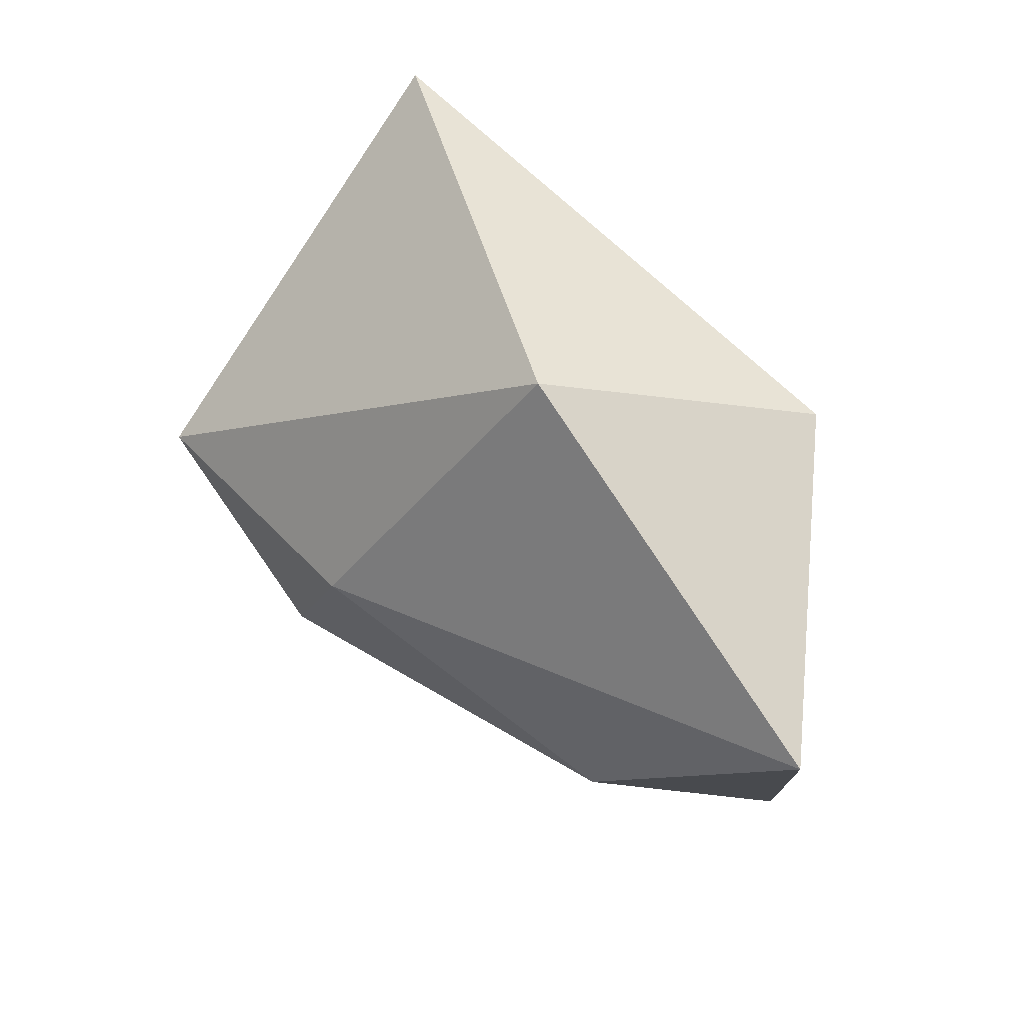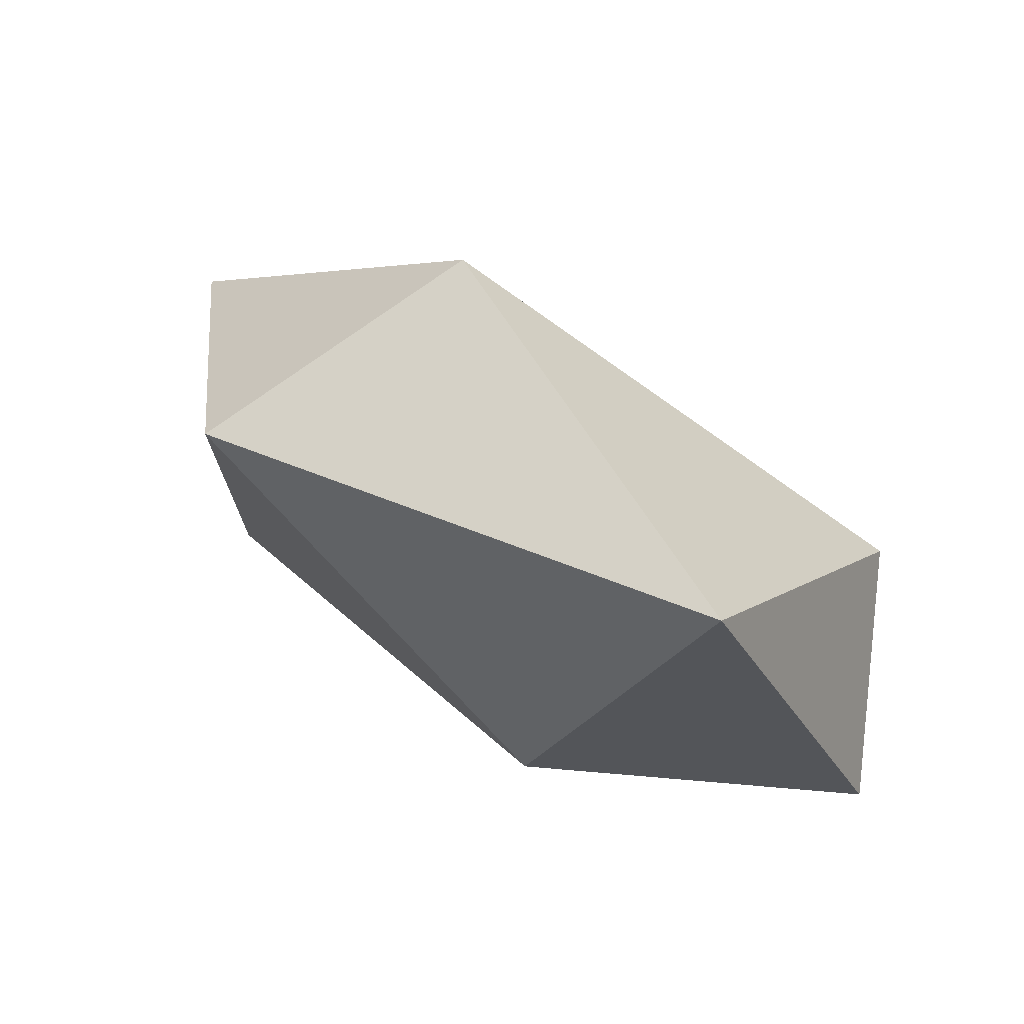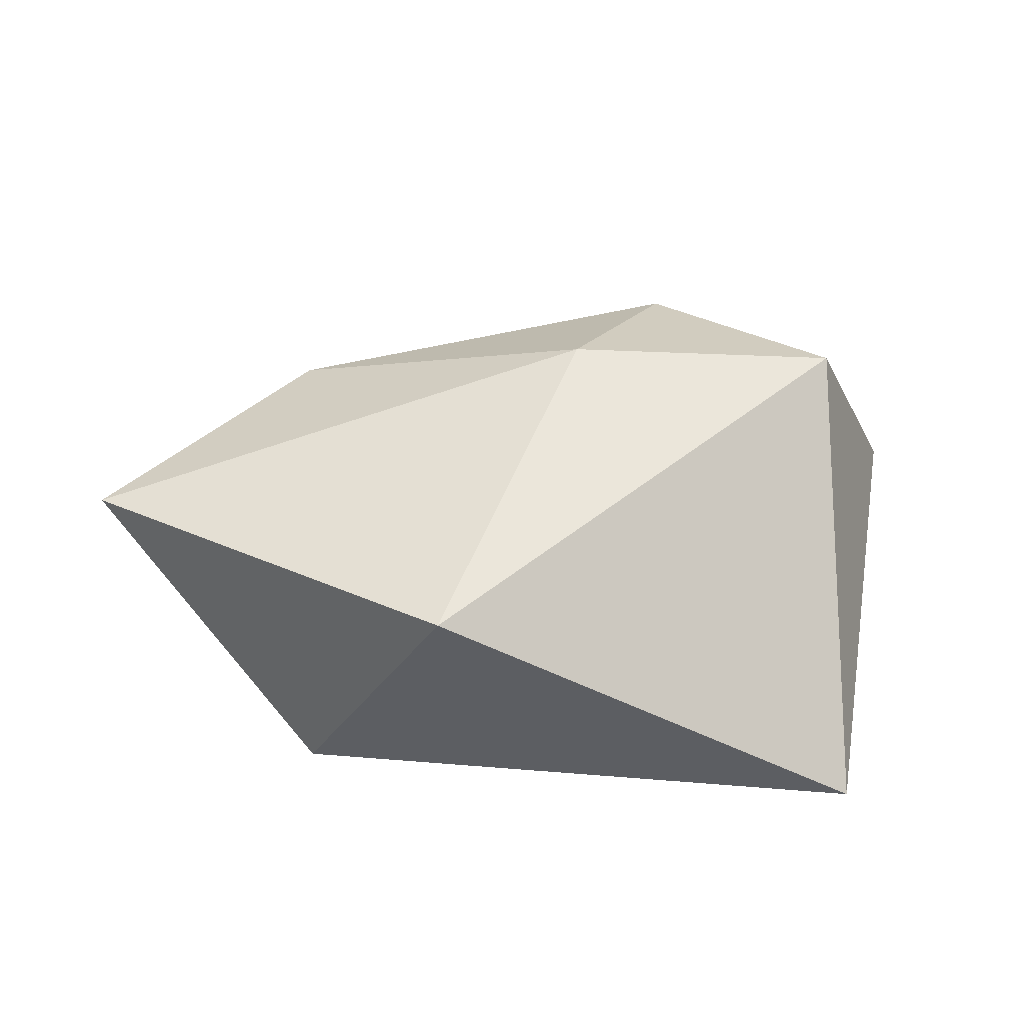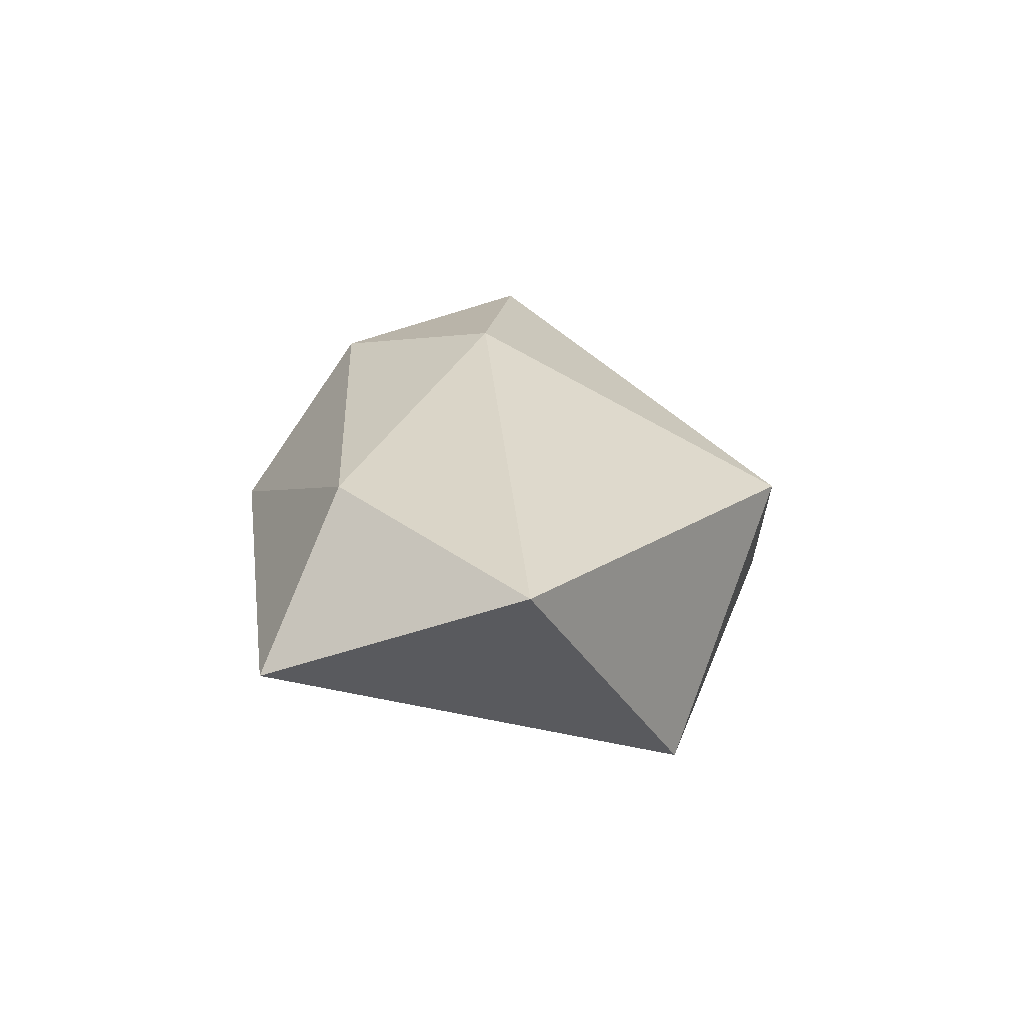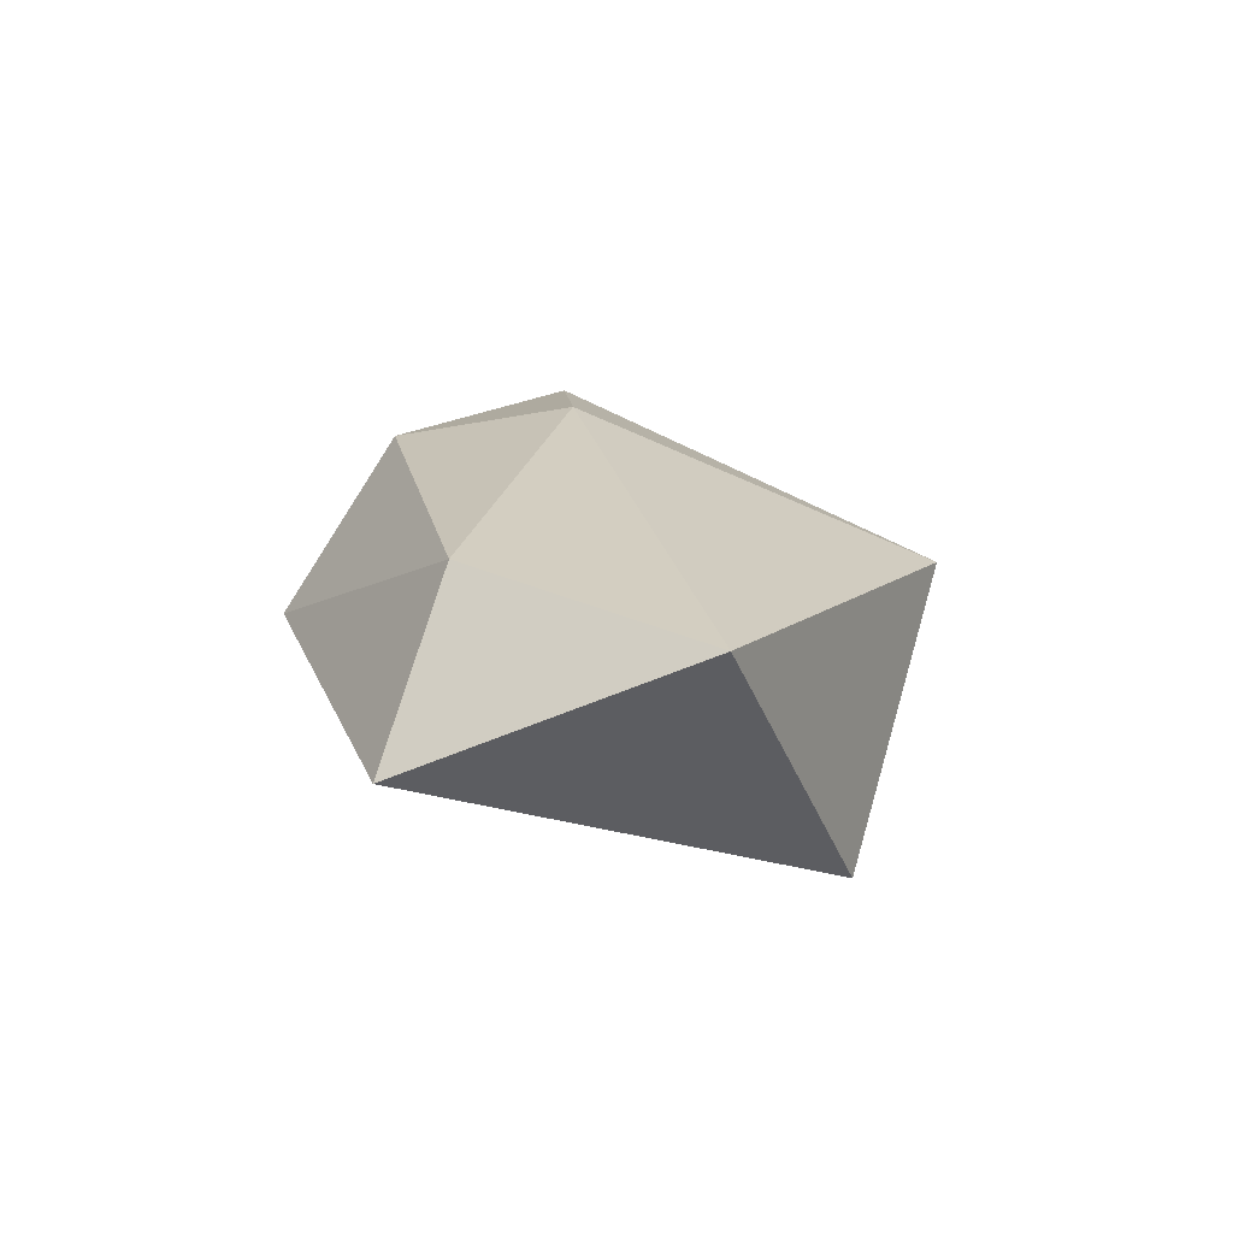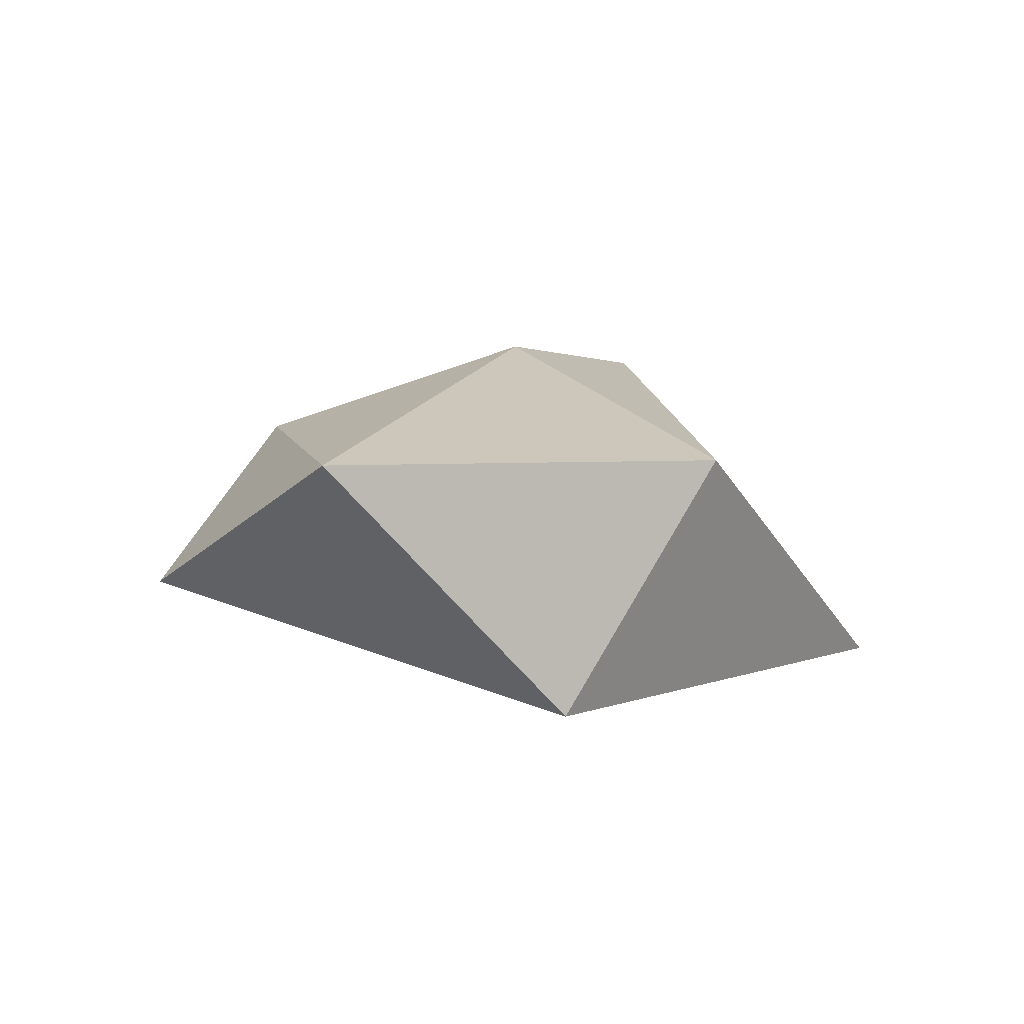
<metadata>
{"format":"obj","ext":"obj","renderer":"f3d","projection":"perspective","resolution":1024,"background":"white","views":[{"elev":44.5,"azim":-133.9,"up":"+Z"},{"elev":55.4,"azim":33.7,"up":"+Z"},{"elev":34.7,"azim":-5.2,"up":"+Y"},{"elev":17.7,"azim":-89.0,"up":"+Y"},{"elev":11.2,"azim":-97.9,"up":"+Y"},{"elev":2.5,"azim":-64.1,"up":"+Y"}]}
</metadata>
<code>
o Icosphere.002_Icosphere.006
v 0.4314 -0.6166 -0.471
v -0.5813 -0.6451 0.4041
v -0.8481 -0.3009 -0.7244
v 0.3339 -0.1522 -0.9096
v 1.282 -0.197 -0.4058
v 0.9569 -0.5976 0.773
v -1.159 0.03572 -0.001853
v -0.5395 0.1331 -0.5332
v 0.571 0.281 -0.6004
v 1.004 0.3534 -0.09008
v -0.2085 0.03947 0.6928
v 0.263 0.386 -0.154
f 1 2 3
f 2 1 6
f 1 3 4
f 1 4 5
f 1 5 6
f 2 6 11
f 3 2 7
f 4 3 8
f 5 4 9
f 6 5 10
f 2 11 7
f 3 7 8
f 4 8 9
f 5 9 10
f 6 10 11
f 7 11 12
f 8 7 12
f 9 8 12
f 10 9 12
f 11 10 12

</code>
